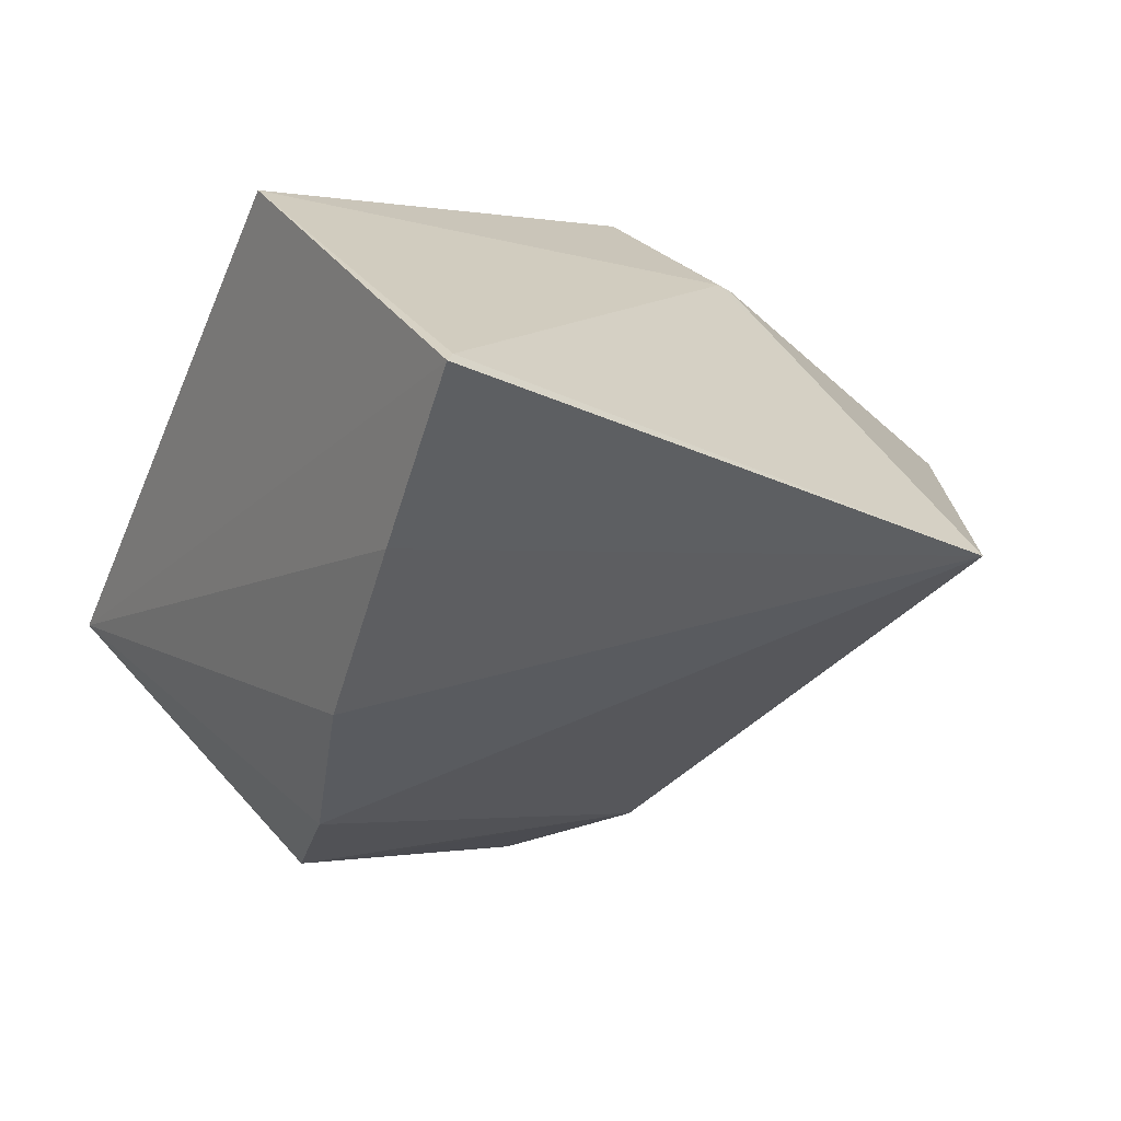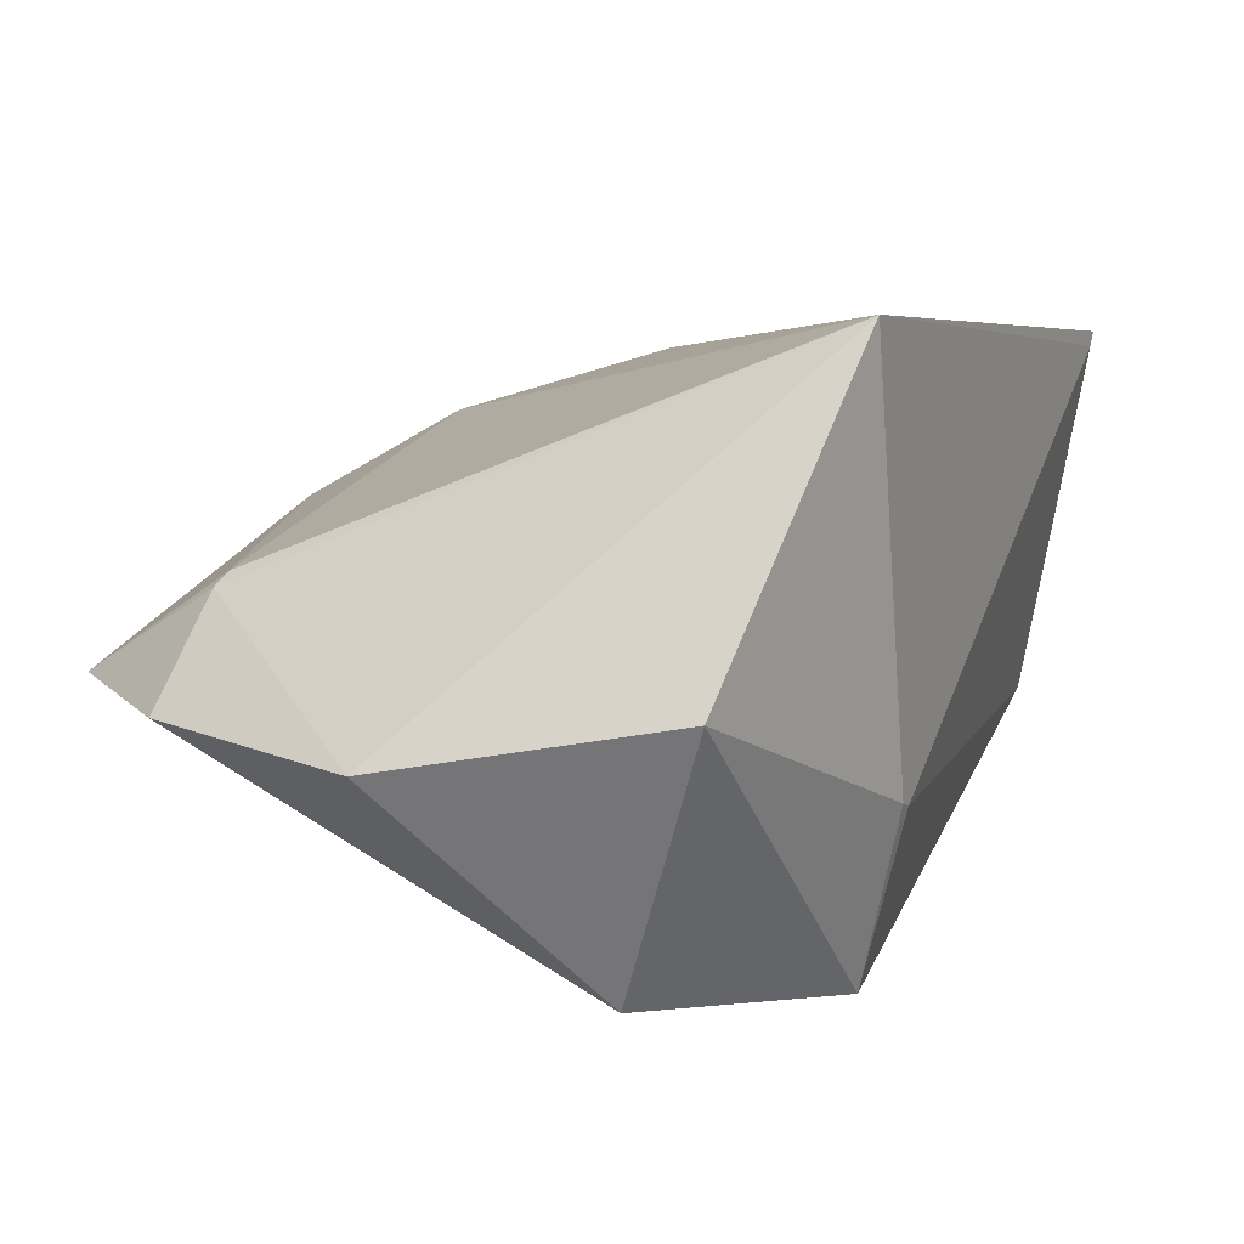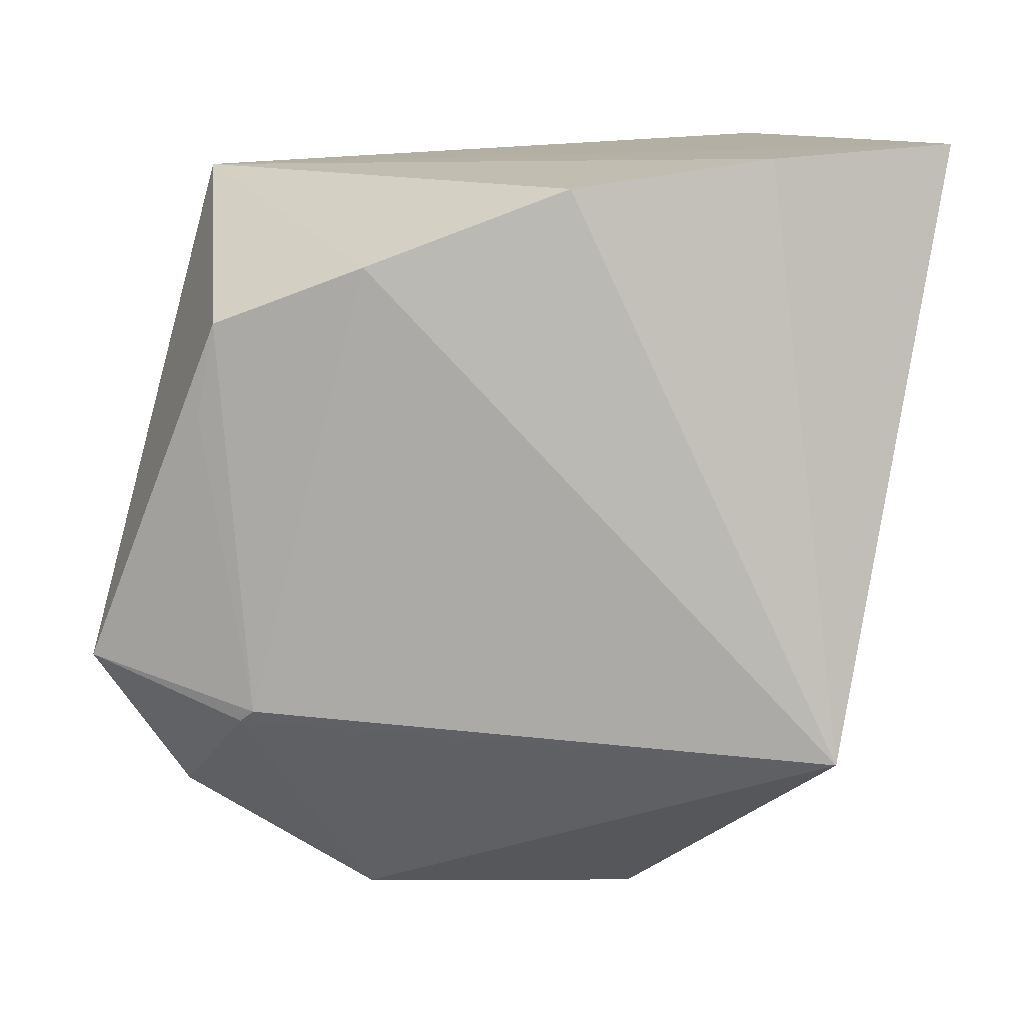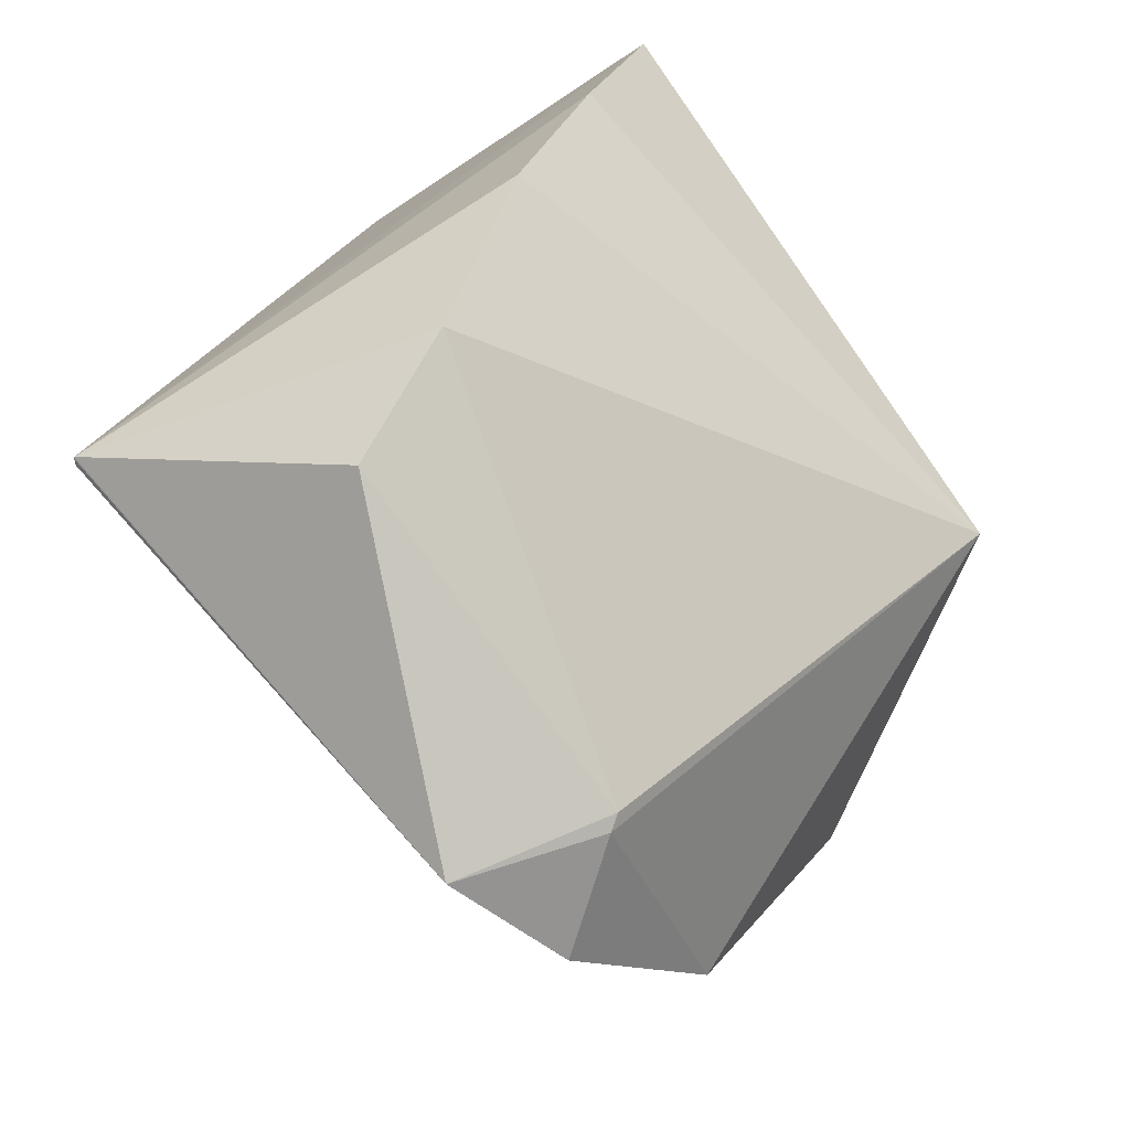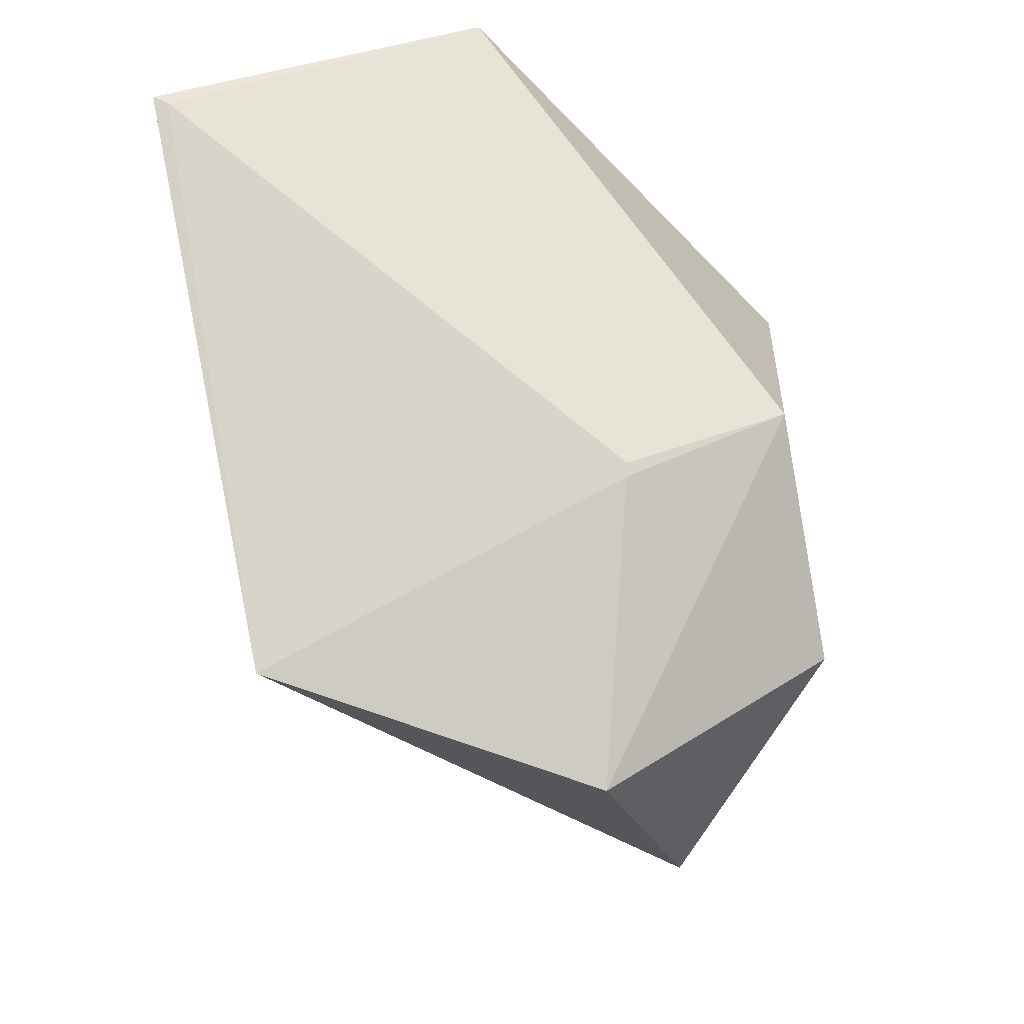
<metadata>
{"format":"obj","ext":"obj","renderer":"f3d","projection":"perspective","resolution":1024,"background":"white","views":[{"elev":29.8,"azim":-143.0,"up":"+Z"},{"elev":-53.3,"azim":-104.5,"up":"+Y"},{"elev":36.3,"azim":-125.9,"up":"+Y"},{"elev":-62.8,"azim":-167.2,"up":"+Z"},{"elev":41.4,"azim":-39.8,"up":"+Z"}]}
</metadata>
<code>
o
v -22.82 -233.7 -39.66
v 29.48 -248.9 50.38
v -71.96 -244.2 46.89
v -22.82 -233.7 -39.66
v 14.57 -179.7 -93.72
v 29.48 -248.9 50.38
v -22.82 -233.7 -39.66
v 14.5 -179.7 -93.69
v 14.57 -179.7 -93.72
v -22.82 -233.7 -39.66
v -71.96 -244.2 46.89
v -148.2 -146 77.78
v 14.57 -179.7 -93.72
v 42.24 -129.4 -113.7
v 29.48 -248.9 50.38
v 14.5 -179.7 -93.69
v 42.24 -129.4 -113.7
v 14.57 -179.7 -93.72
v -148.2 -146 77.78
v -59.43 22.1 191.1
v -61.97 27.94 192
v 29.48 -248.9 50.38
v 46.56 -202.8 127.6
v -71.96 -244.2 46.89
v -22.82 -233.7 -39.66
v -7.969 -141.9 -82.75
v 14.5 -179.7 -93.69
v -22.82 -233.7 -39.66
v -148.2 -146 77.78
v -7.969 -141.9 -82.75
v 14.5 -179.7 -93.69
v -7.969 -141.9 -82.75
v 42.24 -129.4 -113.7
v 42.24 -129.4 -113.7
v 146.5 -13.58 7.537
v 146.6 -14.15 7.421
v 146.6 -13.92 7.478
v 146.6 -14.15 7.421
v 146.5 -13.58 7.537
v 42.24 -129.4 -113.7
v 146.6 -14.15 7.421
v 146.9 -16.29 7.278
v -7.969 -141.9 -82.75
v -11.45 -137 -79.24
v 42.24 -129.4 -113.7
v -148.2 -146 77.78
v -11.45 -137 -79.24
v -7.969 -141.9 -82.75
v -59.43 22.1 191.1
v 54.91 -20.69 199.5
v -61.97 27.94 192
v -61.97 27.94 192
v 54.91 -20.69 199.5
v 146.5 -13.58 7.537
v 146.6 -13.92 7.478
v 146.5 -13.58 7.537
v 54.91 -20.69 199.5
v 146.6 -13.92 7.478
v 54.91 -20.69 199.5
v 146.6 -14.15 7.421
v 146.6 -14.15 7.421
v 54.91 -20.69 199.5
v 146.9 -16.29 7.278
v -71.96 -244.2 46.89
v -16.21 -188.6 123.1
v -148.2 -146 77.78
v 46.56 -202.8 127.6
v -16.21 -188.6 123.1
v -71.96 -244.2 46.89
v -148.2 -146 77.78
v -13.2 -185.5 125.9
v -59.43 22.1 191.1
v -16.21 -188.6 123.1
v -13.2 -185.5 125.9
v -148.2 -146 77.78
v -59.43 22.1 191.1
v -13.2 -185.5 125.9
v 54.91 -20.69 199.5
v 54.91 -20.69 199.5
v -13.2 -185.5 125.9
v 46.56 -202.8 127.6
v 46.56 -202.8 127.6
v -13.2 -185.5 125.9
v -16.21 -188.6 123.1
v -148.2 -146 77.78
v -61.97 27.94 192
v -41.76 34.18 125.9
v -61.97 27.94 192
v 146.5 -13.58 7.537
v -41.76 34.18 125.9
v 42.24 -129.4 -113.7
v 43.29 -10.74 -53.68
v 146.5 -13.58 7.537
v 29.48 -248.9 50.38
v 116.6 -126.2 89.6
v 46.56 -202.8 127.6
v 54.91 -20.69 199.5
v 116.6 -126.2 89.6
v 146.9 -16.29 7.278
v 54.91 -20.69 199.5
v 46.56 -202.8 127.6
v 116.6 -126.2 89.6
v -11.45 -137 -79.24
v 37.36 -42.37 -65.81
v 42.24 -129.4 -113.7
v 42.24 -129.4 -113.7
v 37.36 -42.37 -65.81
v 43.29 -10.74 -53.68
v 43.29 -10.74 -53.68
v 37.36 -42.37 -65.81
v -11.45 -137 -79.24
v -148.2 -146 77.78
v -41.76 34.18 125.9
v -16.53 33.67 56.25
v 146.5 -13.58 7.537
v -16.53 33.67 56.25
v -41.76 34.18 125.9
v 42.24 -129.4 -113.7
v 99.39 -115.5 18.28
v 29.48 -248.9 50.38
v 29.48 -248.9 50.38
v 99.39 -115.5 18.28
v 116.6 -126.2 89.6
v 42.24 -129.4 -113.7
v 146.9 -16.29 7.278
v 99.39 -115.5 18.28
v 116.6 -126.2 89.6
v 99.39 -115.5 18.28
v 146.9 -16.29 7.278
v -148.2 -146 77.78
v 12.32 11.89 -10.63
v -11.45 -137 -79.24
v 43.29 -10.74 -53.68
v -11.45 -137 -79.24
v 12.32 11.89 -10.63
v -148.2 -146 77.78
v -16.53 33.67 56.25
v 12.32 11.89 -10.63
v 43.29 -10.74 -53.68
v 12.32 11.89 -10.63
v 146.5 -13.58 7.537
v 146.5 -13.58 7.537
v 12.32 11.89 -10.63
v -16.53 33.67 56.25
f 1 2 3
f 4 5 6
f 7 8 9
f 10 11 12
f 13 14 15
f 16 17 18
f 19 20 21
f 22 23 24
f 25 26 27
f 28 29 30
f 31 32 33
f 34 35 36
f 37 38 39
f 40 41 42
f 43 44 45
f 46 47 48
f 49 50 51
f 52 53 54
f 55 56 57
f 58 59 60
f 61 62 63
f 64 65 66
f 67 68 69
f 70 71 72
f 73 74 75
f 76 77 78
f 79 80 81
f 82 83 84
f 85 86 87
f 88 89 90
f 91 92 93
f 94 95 96
f 97 98 99
f 100 101 102
f 103 104 105
f 106 107 108
f 109 110 111
f 112 113 114
f 115 116 117
f 118 119 120
f 121 122 123
f 124 125 126
f 127 128 129
f 130 131 132
f 133 134 135
f 136 137 138
f 139 140 141
f 142 143 144

</code>
